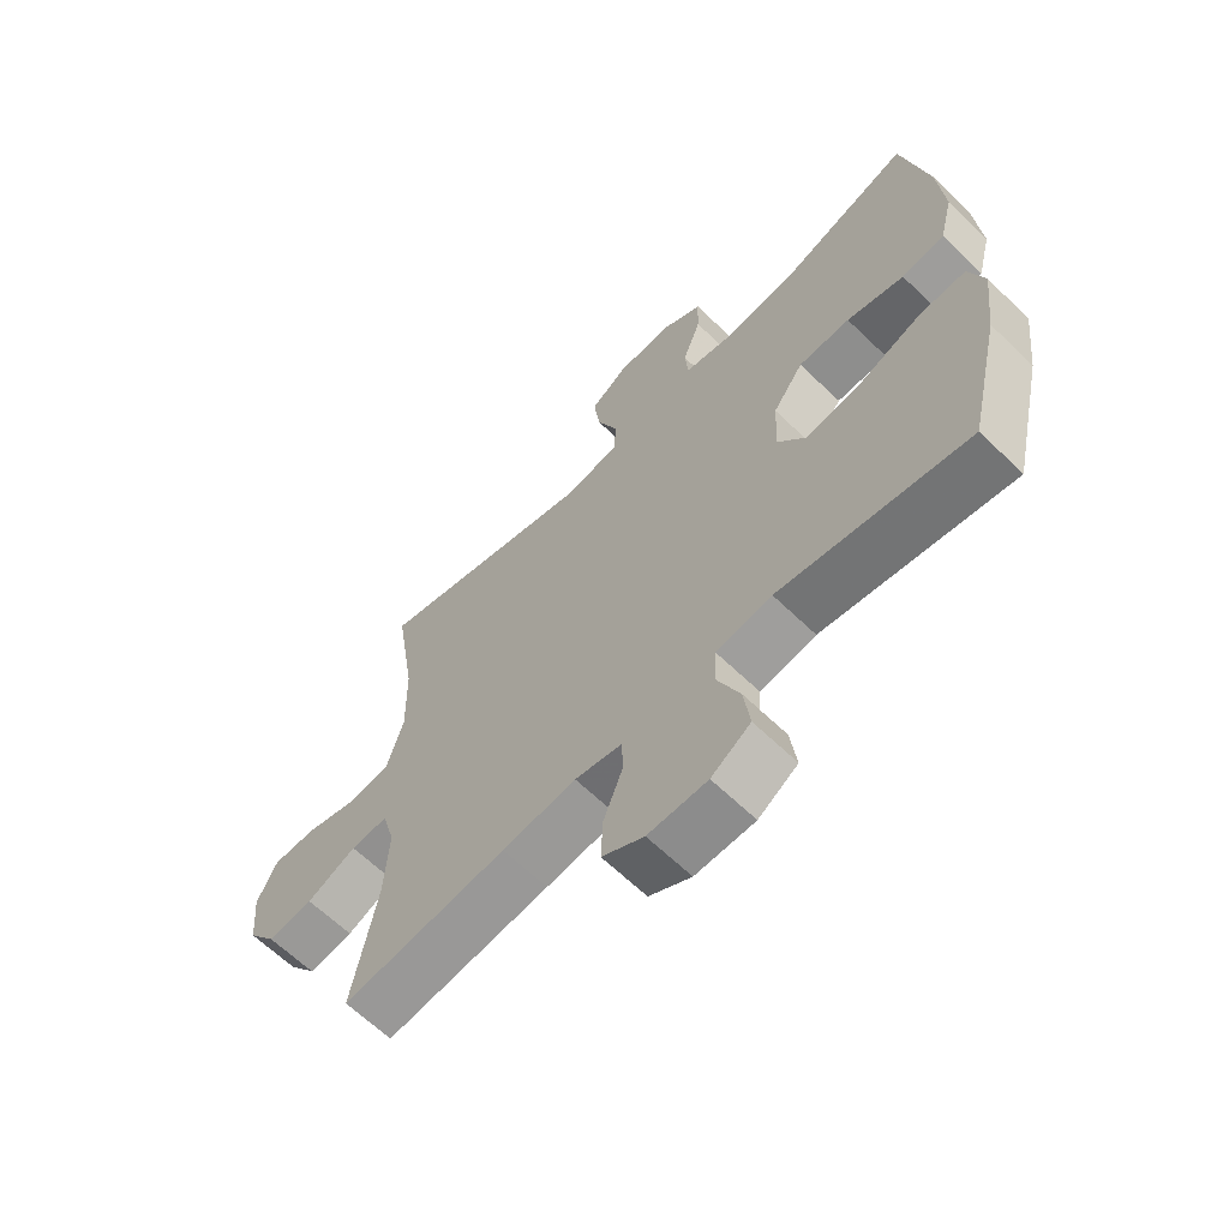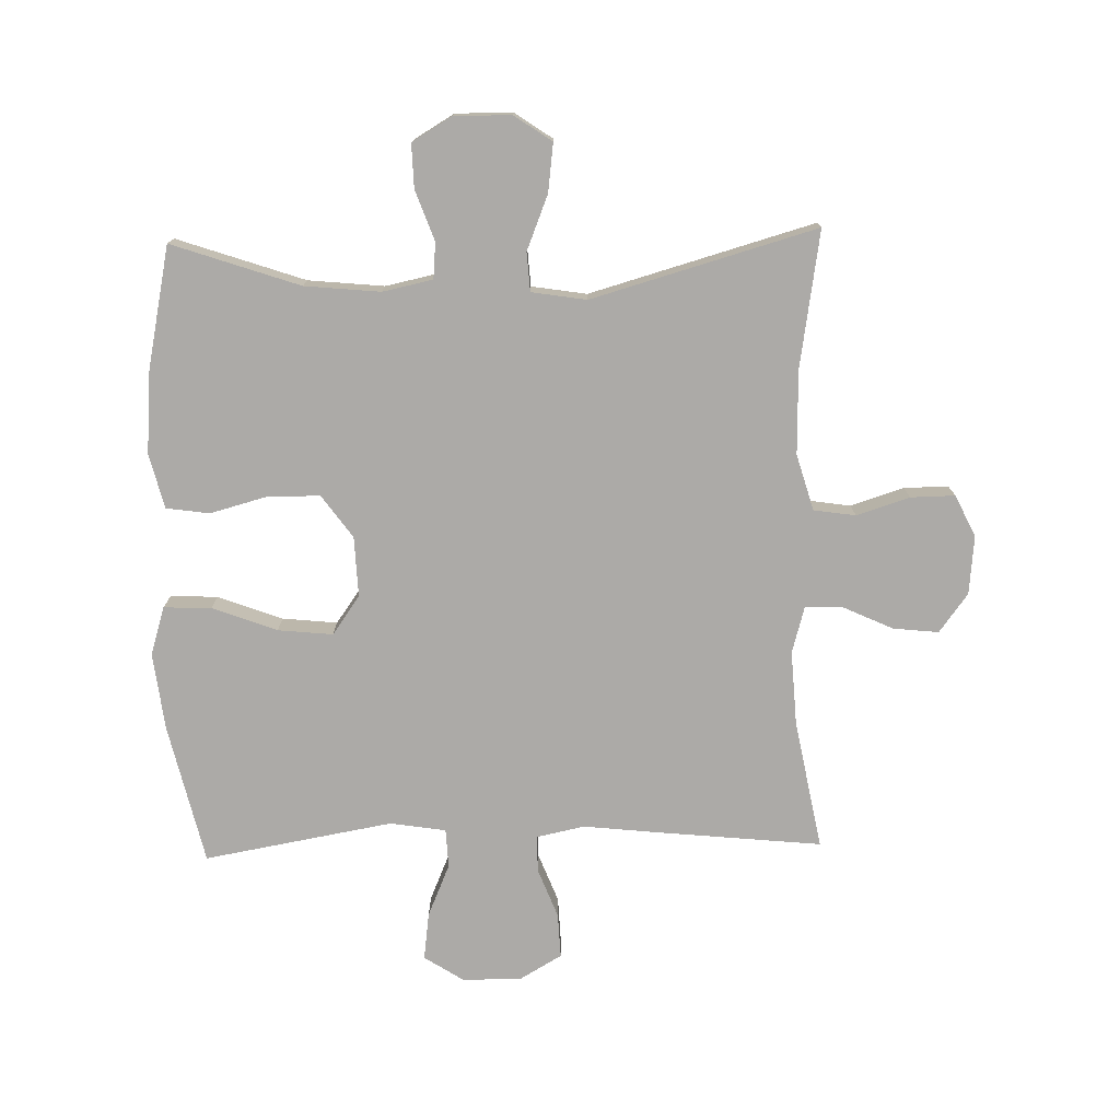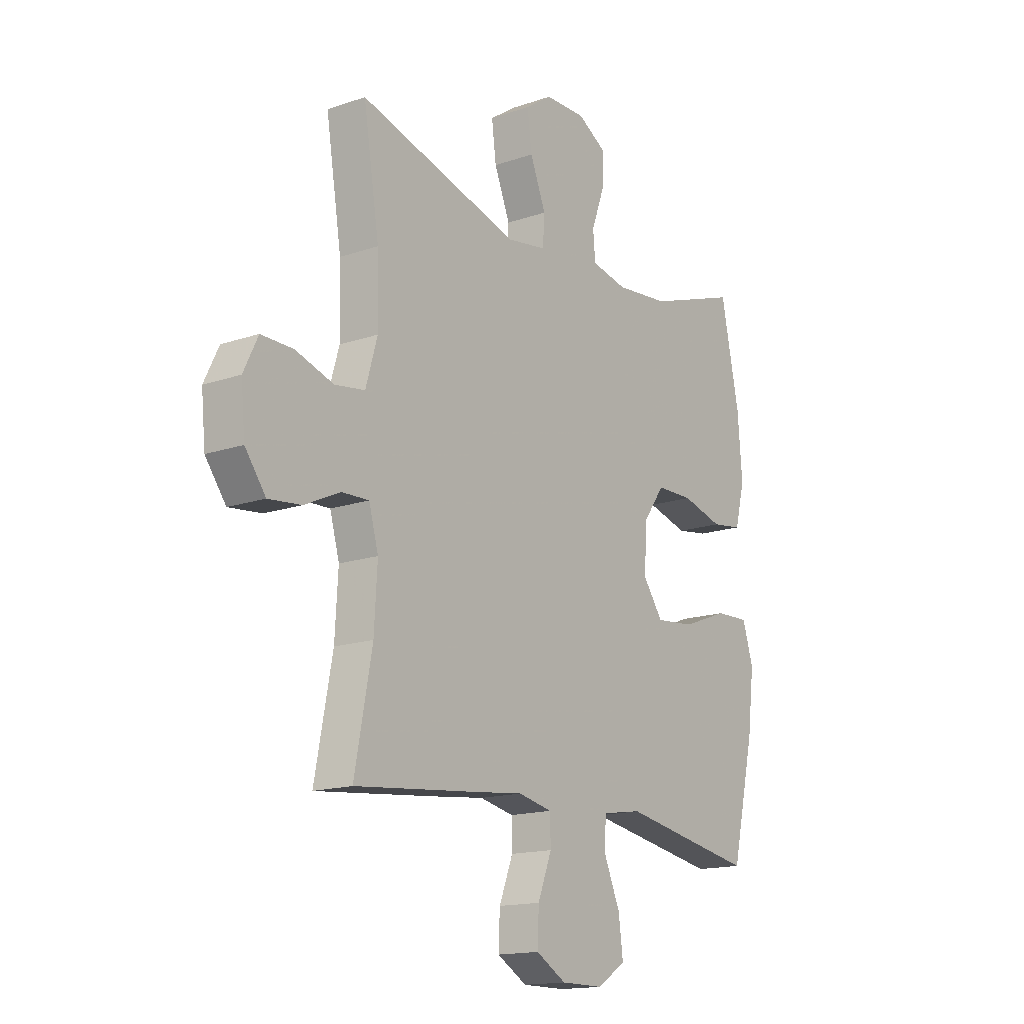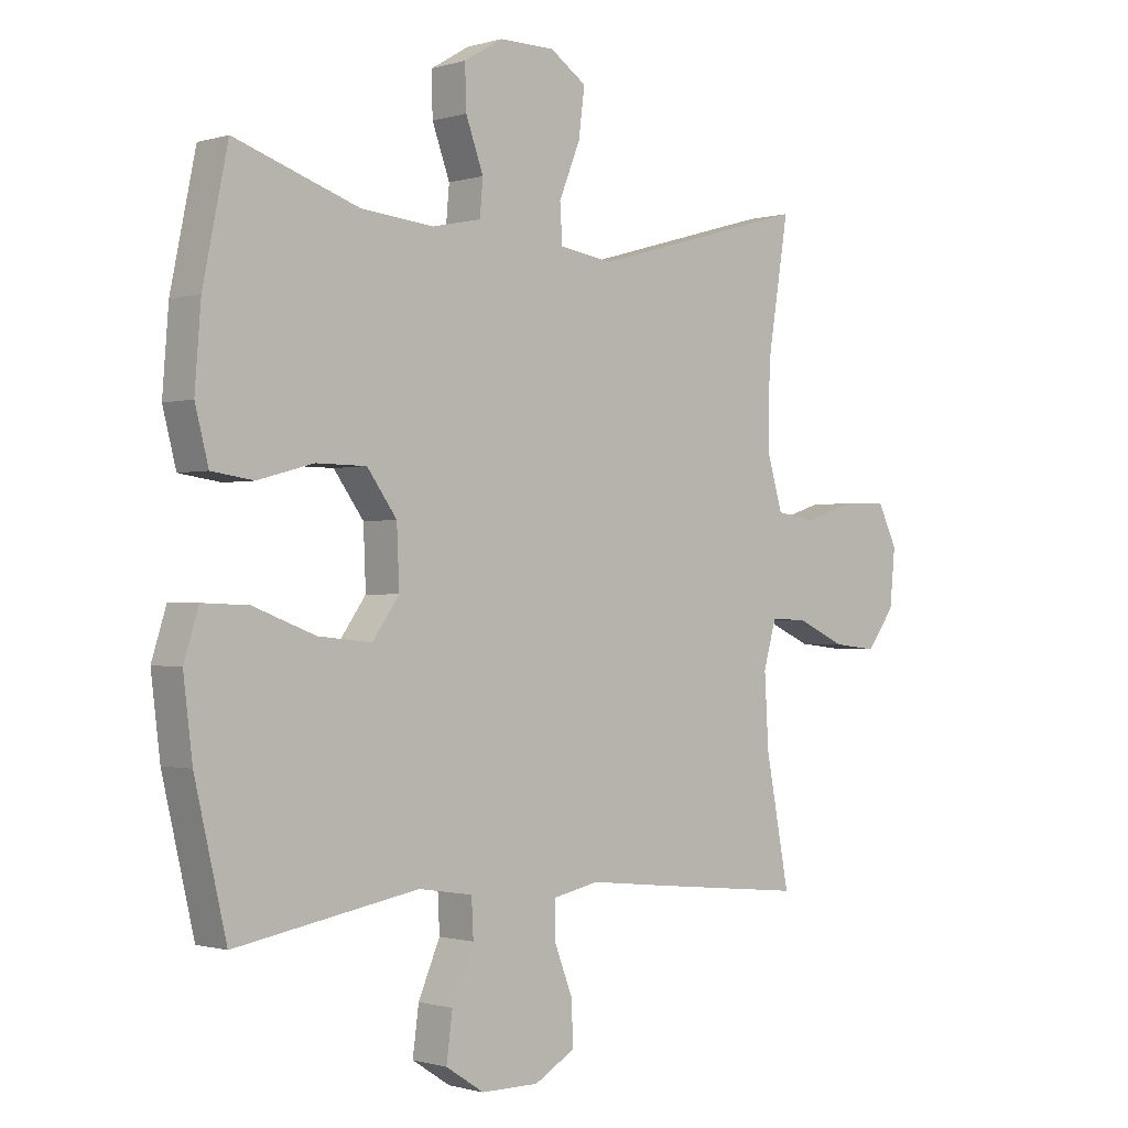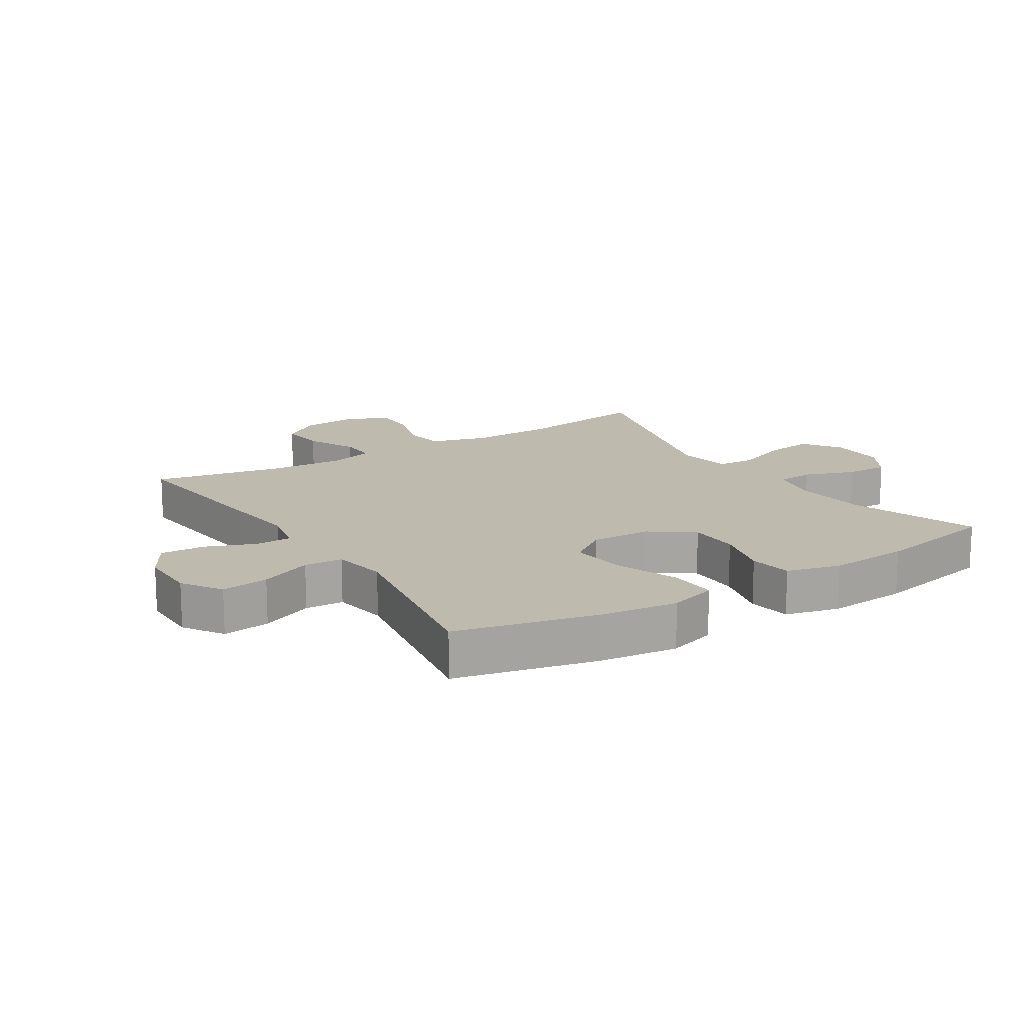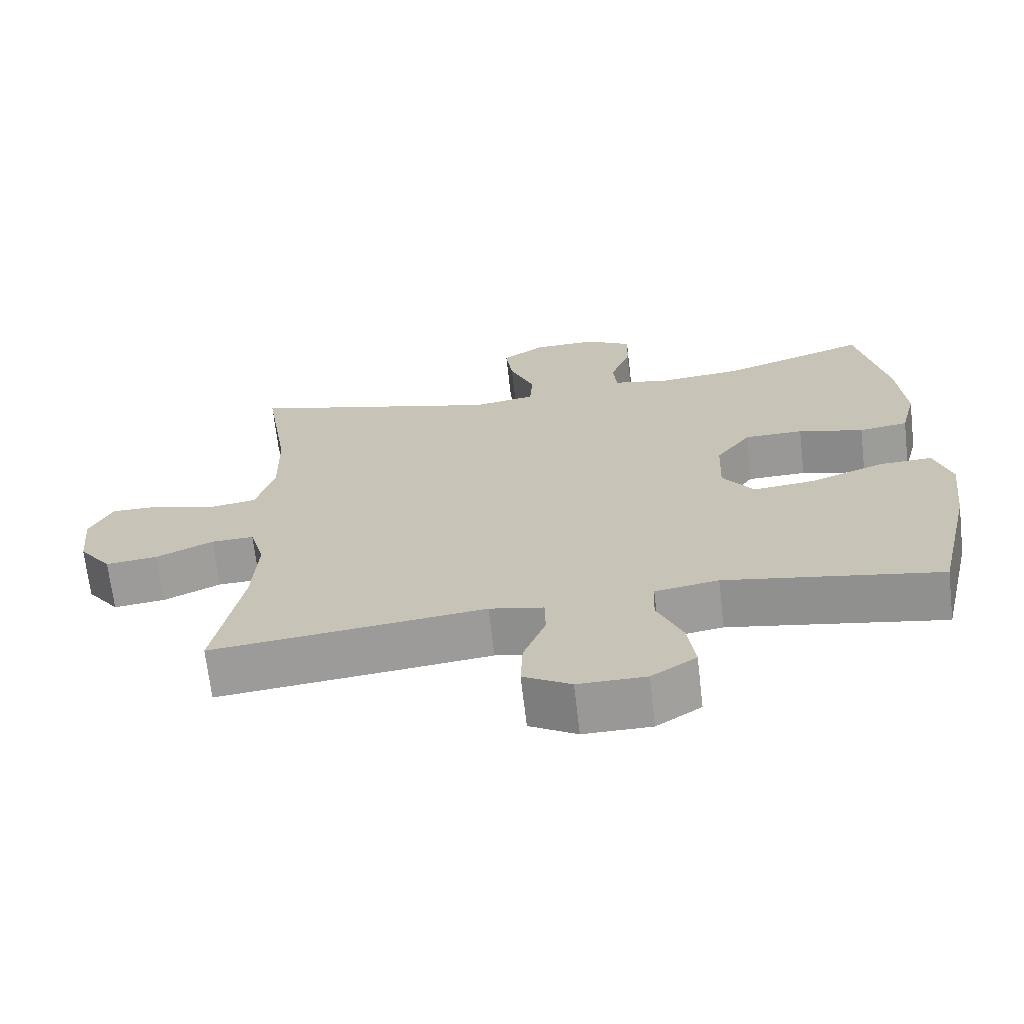
<metadata>
{"format":"obj","ext":"obj","renderer":"f3d","projection":"perspective","resolution":1024,"background":"white","views":[{"elev":-64.2,"azim":-134.2,"up":"+Z"},{"elev":-76.1,"azim":1.4,"up":"+Y"},{"elev":-15.7,"azim":125.7,"up":"+Z"},{"elev":-0.8,"azim":-42.3,"up":"+Z"},{"elev":15.5,"azim":-122.4,"up":"+Y"},{"elev":-68.6,"azim":-173.4,"up":"+Z"}]}
</metadata>
<code>
v -0.5 0.07 -0.5
v -0.552 0.07 -0.276
v -0.567 0.07 -0.152
v -0.543 0.07 -0.075
v -0.467 0.07 -0.078
v -0.364 0.07 -0.117
v -0.276 0.07 -0.126
v -0.232 0.07 -0.064
v -0.236 0.07 0.032
v -0.285 0.07 0.1
v -0.368 0.07 0.101
v -0.46 0.07 0.076
v -0.529 0.07 0.086
v -0.551 0.07 0.172
v -0.541 0.07 0.301
v -0.5 0.07 0.5
v -0.296 0.07 0.43
v -0.175 0.07 0.418
v -0.095 0.07 0.435
v -0.09 0.07 0.493
v -0.119 0.07 0.573
v -0.121 0.07 0.643
v -0.057 0.07 0.681
v 0.034 0.07 0.68
v 0.094 0.07 0.639
v 0.084 0.07 0.561
v 0.049 0.07 0.474
v 0.053 0.07 0.412
v 0.141 0.07 0.398
v 0.5 0.07 0.5
v 0.465 0.07 0.281
v 0.462 0.07 0.148
v 0.488 0.07 0.058
v 0.555 0.07 0.048
v 0.64 0.07 0.075
v 0.711 0.07 0.076
v 0.743 0.07 0.01
v 0.734 0.07 -0.084
v 0.688 0.07 -0.146
v 0.615 0.07 -0.138
v 0.535 0.07 -0.101
v 0.475 0.07 -0.099
v 0.454 0.07 -0.174
v 0.461 0.07 -0.294
v 0.5 0.07 -0.5
v 0.235 0.07 -0.473
v 0.116 0.07 -0.46
v 0.04 0.07 -0.476
v 0.039 0.07 -0.534
v 0.07 0.07 -0.614
v 0.073 0.07 -0.685
v 0.006 0.07 -0.724
v -0.089 0.07 -0.724
v -0.152 0.07 -0.683
v -0.142 0.07 -0.607
v -0.106 0.07 -0.523
v -0.109 0.07 -0.461
v -0.198 0.07 -0.447
v -0.5 0 -0.5
v -0.552 0 -0.276
v -0.567 0 -0.152
v -0.543 0 -0.075
v -0.467 0 -0.078
v -0.364 0 -0.117
v -0.276 0 -0.126
v -0.232 0 -0.064
v -0.236 0 0.032
v -0.285 0 0.1
v -0.368 0 0.101
v -0.46 0 0.076
v -0.529 0 0.086
v -0.551 0 0.172
v -0.541 0 0.301
v -0.5 0 0.5
v -0.296 0 0.43
v -0.175 0 0.418
v -0.095 0 0.435
v -0.09 0 0.493
v -0.119 0 0.573
v -0.121 0 0.643
v -0.057 0 0.681
v 0.034 0 0.68
v 0.094 0 0.639
v 0.084 0 0.561
v 0.049 0 0.474
v 0.053 0 0.412
v 0.141 0 0.398
v 0.5 0 0.5
v 0.465 0 0.281
v 0.462 0 0.148
v 0.488 0 0.058
v 0.555 0 0.048
v 0.64 0 0.075
v 0.711 0 0.076
v 0.743 0 0.01
v 0.734 0 -0.084
v 0.688 0 -0.146
v 0.615 0 -0.138
v 0.535 0 -0.101
v 0.475 0 -0.099
v 0.454 0 -0.174
v 0.461 0 -0.294
v 0.5 0 -0.5
v 0.235 0 -0.473
v 0.116 0 -0.46
v 0.04 0 -0.476
v 0.039 0 -0.534
v 0.07 0 -0.614
v 0.073 0 -0.685
v 0.006 0 -0.724
v -0.089 0 -0.724
v -0.152 0 -0.683
v -0.142 0 -0.607
v -0.106 0 -0.523
v -0.109 0 -0.461
v -0.198 0 -0.447
f 53 54 55 56
f 53 56 57
f 52 53 57
f 49 50 51 52
f 48 49 52 57
f 47 48 57 58
f 44 45 46 47
f 43 44 47 58
f 38 39 40 41
f 38 41 42
f 37 38 42
f 34 35 36 37
f 33 34 37 42
f 32 33 42 43
f 29 30 31
f 28 29 31 32
f 24 25 26 27
f 24 27 28
f 23 24 28
f 20 21 22 23
f 19 20 23 28
f 18 19 28 32
f 14 15 16 17
f 11 12 13 14
f 10 11 14 17
f 9 10 17 18
f 3 4 5 6
f 3 6 7
f 2 3 7
f 1 2 7
f 58 1 7 8
f 18 32 43 58
f 8 9 18 58
f 114 113 112 111
f 115 114 111
f 115 111 110
f 110 109 108 107
f 115 110 107 106
f 116 115 106 105
f 105 104 103 102
f 116 105 102 101
f 99 98 97 96
f 100 99 96
f 100 96 95
f 95 94 93 92
f 100 95 92 91
f 101 100 91 90
f 89 88 87
f 90 89 87 86
f 85 84 83 82
f 86 85 82
f 86 82 81
f 81 80 79 78
f 86 81 78 77
f 90 86 77 76
f 75 74 73 72
f 72 71 70 69
f 75 72 69 68
f 76 75 68 67
f 64 63 62 61
f 65 64 61
f 65 61 60
f 65 60 59
f 66 65 59 116
f 116 101 90 76
f 116 76 67 66
f 1 59 60 2
f 2 60 61 3
f 3 61 62 4
f 4 62 63 5
f 5 63 64 6
f 6 64 65 7
f 7 65 66 8
f 8 66 67 9
f 9 67 68 10
f 10 68 69 11
f 11 69 70 12
f 12 70 71 13
f 13 71 72 14
f 14 72 73 15
f 15 73 74 16
f 16 74 75 17
f 17 75 76 18
f 18 76 77 19
f 19 77 78 20
f 20 78 79 21
f 21 79 80 22
f 22 80 81 23
f 23 81 82 24
f 24 82 83 25
f 25 83 84 26
f 26 84 85 27
f 27 85 86 28
f 28 86 87 29
f 29 87 88 30
f 30 88 89 31
f 31 89 90 32
f 32 90 91 33
f 33 91 92 34
f 34 92 93 35
f 35 93 94 36
f 36 94 95 37
f 37 95 96 38
f 38 96 97 39
f 39 97 98 40
f 40 98 99 41
f 41 99 100 42
f 42 100 101 43
f 43 101 102 44
f 44 102 103 45
f 45 103 104 46
f 46 104 105 47
f 47 105 106 48
f 48 106 107 49
f 49 107 108 50
f 50 108 109 51
f 51 109 110 52
f 52 110 111 53
f 53 111 112 54
f 54 112 113 55
f 55 113 114 56
f 56 114 115 57
f 57 115 116 58
f 58 116 59 1

</code>
